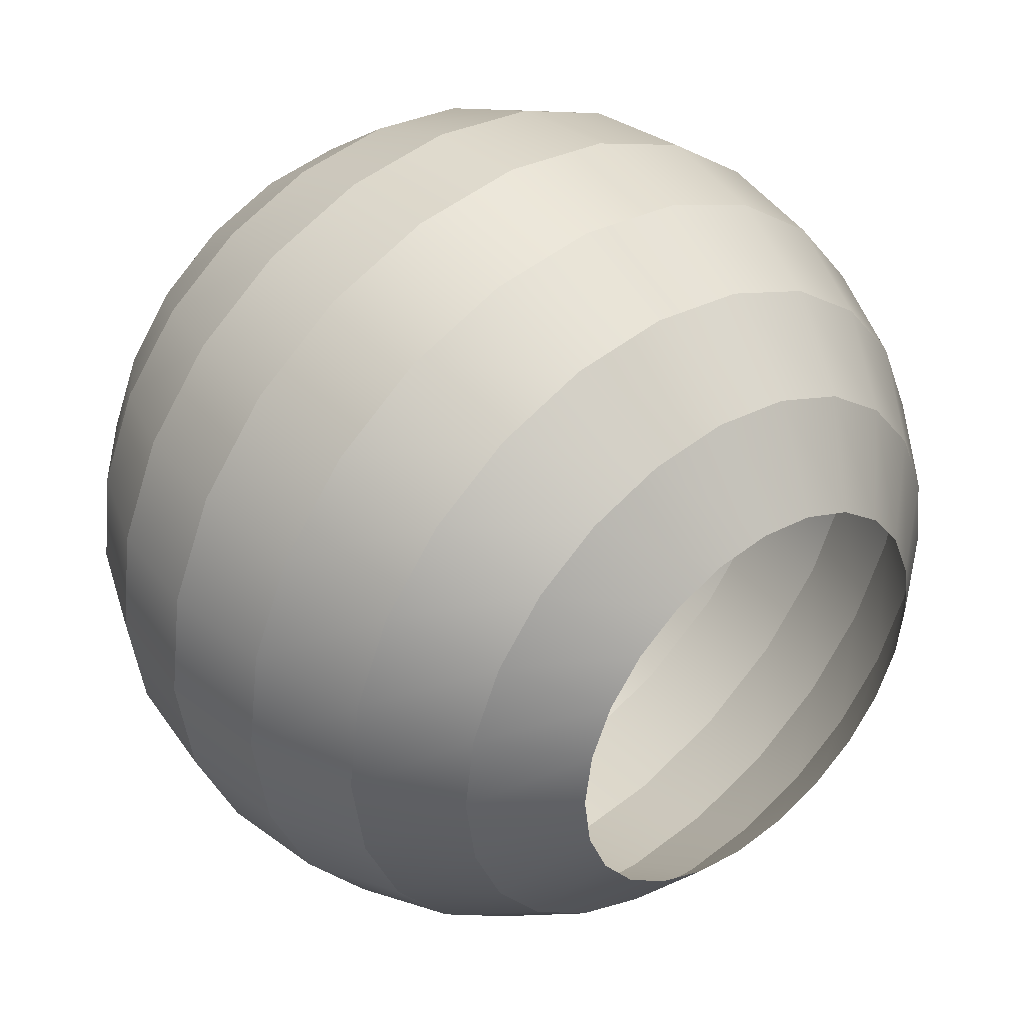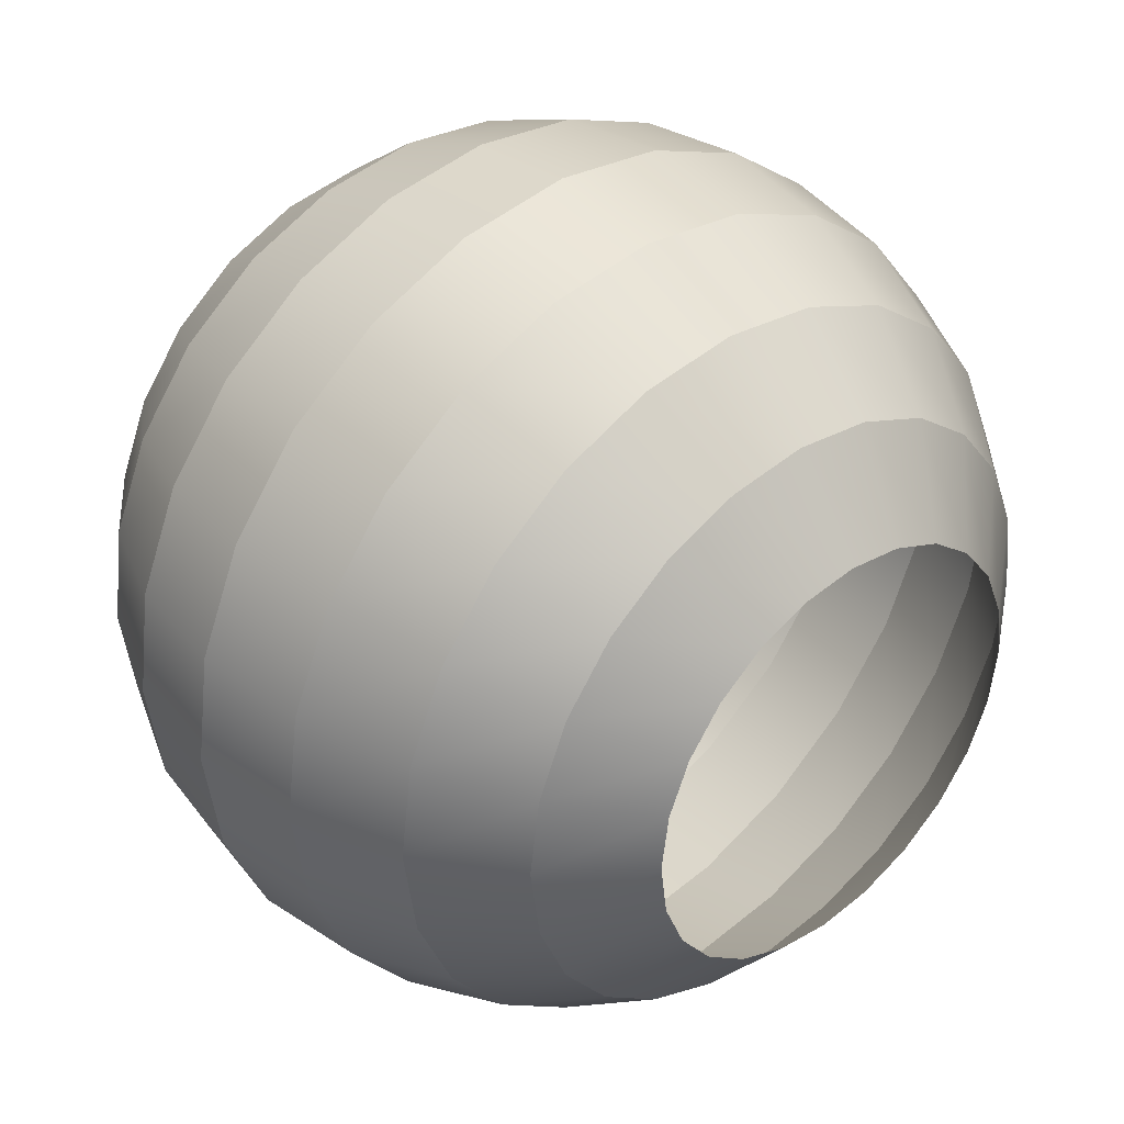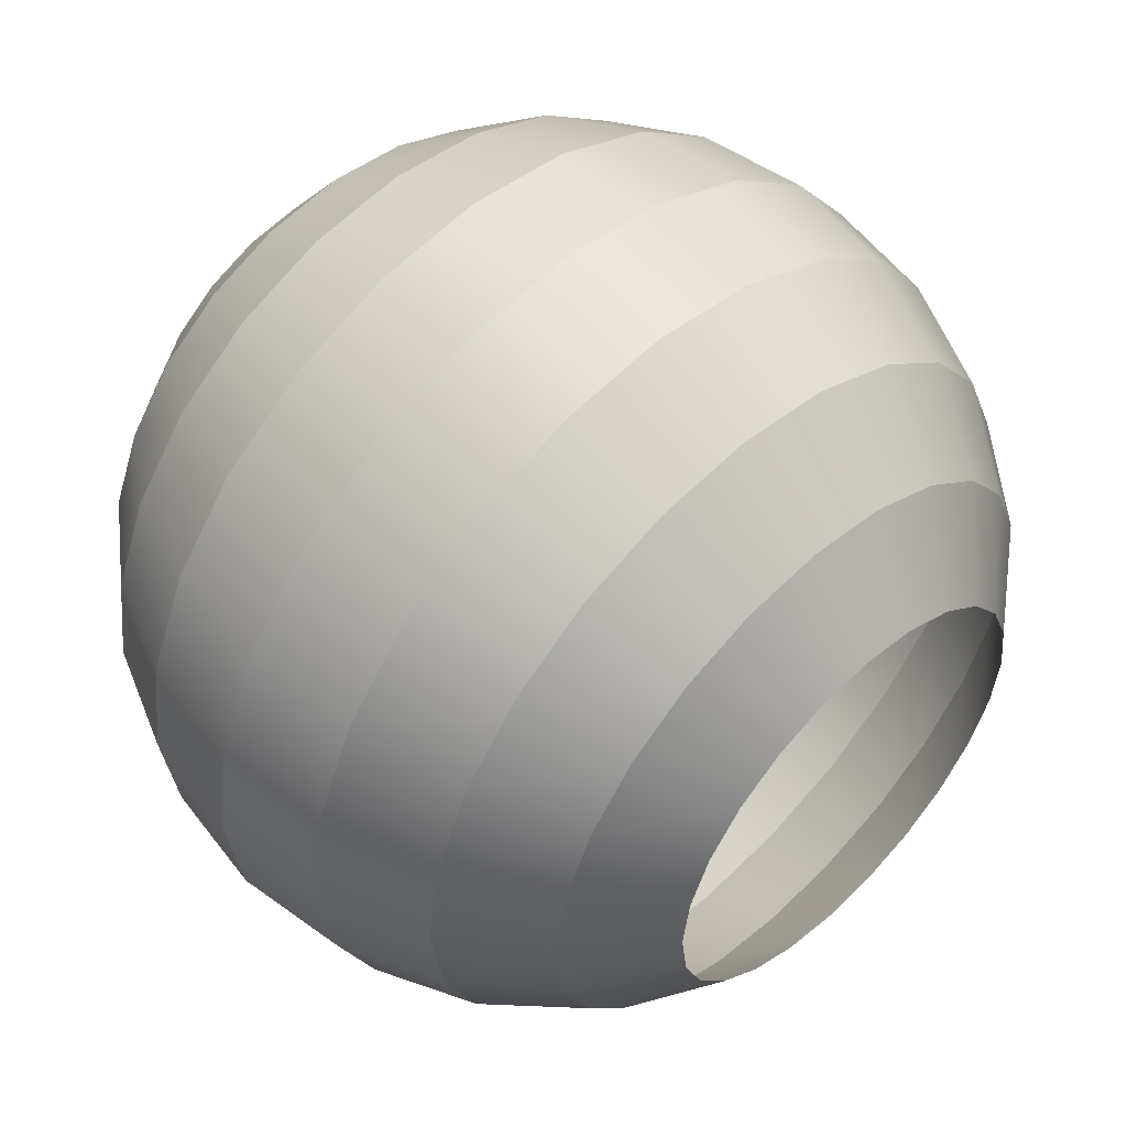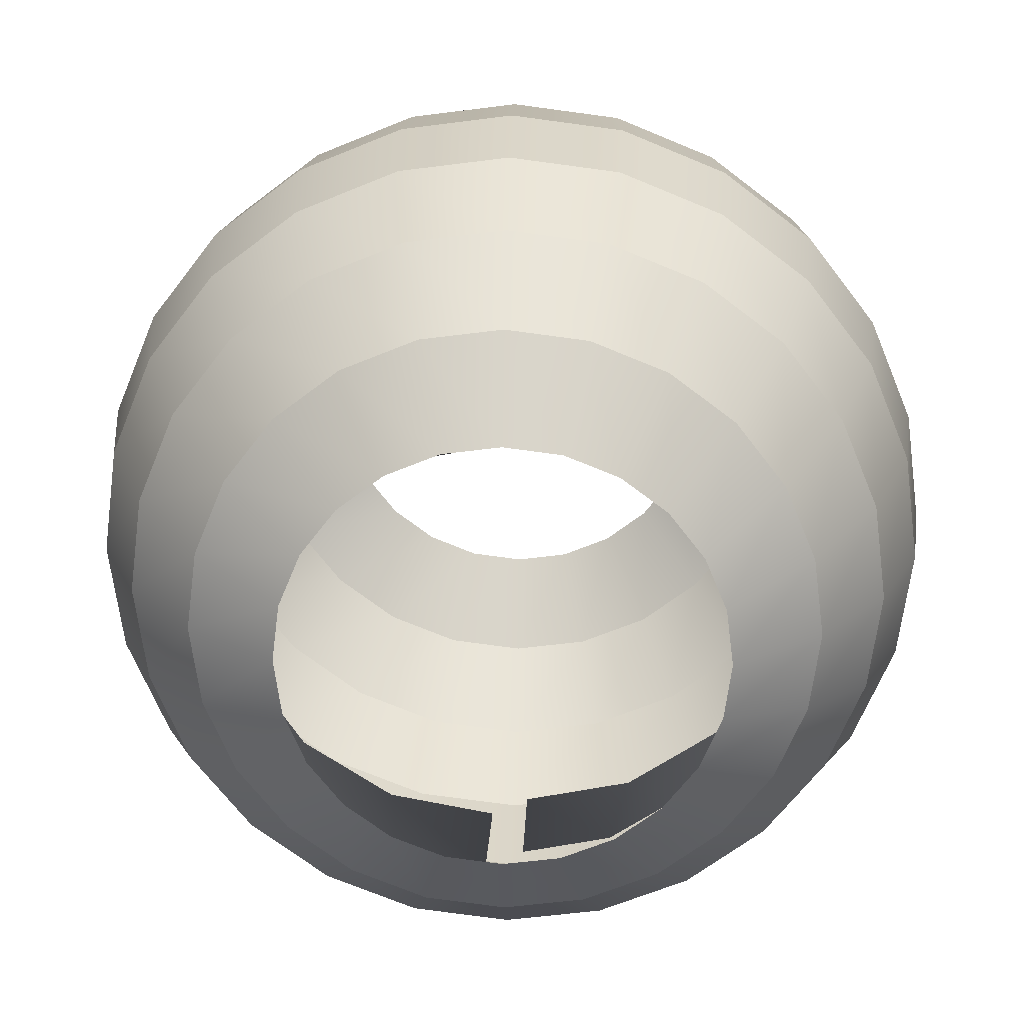
<metadata>
{"format":"obj","ext":"obj","renderer":"f3d","projection":"perspective","resolution":1024,"background":"white","views":[{"elev":40.2,"azim":-39.2,"up":"+Z"},{"elev":38.5,"azim":-41.4,"up":"+Z"},{"elev":53.1,"azim":-44.1,"up":"+Z"},{"elev":22.2,"azim":-178.6,"up":"+Z"}]}
</metadata>
<code>
v 0.4105 2.89 6.168
v 2.363 8 4.348
v 0.4105 8 4.736
v 2.911 2.89 5.671
v 4.019 8 3.242
v 5.031 2.89 4.254
v 5.125 8 1.587
v 6.447 2.89 2.134
v 5.513 8 -0.3661
v 6.945 2.89 -0.3661
v 5.125 8 -2.319
v 6.447 2.89 -2.867
v 4.019 8 -3.974
v 5.031 2.89 -4.986
v 2.363 8 -5.08
v 2.911 2.89 -6.403
v 0.4105 8 -5.469
v 0.4105 2.89 -6.9
g polygon0
f 1 2 3
f 1 4 2
f 4 5 2
f 4 6 5
f 6 7 5
f 6 8 7
f 8 9 7
f 8 10 9
f 10 11 9
f 10 12 11
f 12 13 11
f 12 14 13
f 14 15 13
f 14 16 15
f 16 17 15
f 16 18 17
v -0.445 2.89 -6.488
v -2.398 8 -4.668
v -0.445 8 -5.057
v -2.946 2.89 -5.991
v -4.053 8 -3.562
v -5.065 2.89 -4.574
v -5.159 8 -1.907
v -6.482 2.89 -2.455
v -5.547 8 0.04595
v -6.979 2.89 0.04595
v -5.159 8 1.999
v -6.482 2.89 2.546
v -4.053 8 3.654
v -5.065 2.89 4.666
v -2.398 8 4.76
v -2.946 2.89 6.083
v -0.445 8 5.148
v -0.445 2.89 6.58
g polygon1
f 19 20 21
f 19 22 20
f 22 23 20
f 22 24 23
f 24 25 23
f 24 26 25
f 26 27 25
f 26 28 27
f 28 29 27
f 28 30 29
f 30 31 29
f 30 32 31
f 32 33 31
f 32 34 33
f 34 35 33
f 34 36 35
v 5 8.66 0
v 6.83 7.071 -1.83
v 4.83 8.66 -1.294
v 7.071 7.071 0
v 4.83 8.66 1.294
v 6.83 7.071 1.83
v 4.33 8.66 2.5
v 6.124 7.071 3.536
v 3.536 8.66 3.536
v 5 7.071 5
v 2.5 8.66 4.33
v 3.536 7.071 6.124
v 1.294 8.66 4.83
v 1.83 7.071 6.83
v 0 8.66 5
v 0 7.071 7.071
v -1.294 8.66 4.83
v -1.83 7.071 6.83
v -2.5 8.66 4.33
v -3.536 7.071 6.124
v -3.536 8.66 3.536
v -5 7.071 5
v -4.33 8.66 2.5
v -6.124 7.071 3.536
v -4.83 8.66 1.294
v -6.83 7.071 1.83
v -5 8.66 0
v -7.071 7.071 0
v -4.83 8.66 -1.294
v -6.83 7.071 -1.83
v -4.33 8.66 -2.5
v -6.124 7.071 -3.536
v -3.536 8.66 -3.536
v -5 7.071 -5
v -2.5 8.66 -4.33
v -3.536 7.071 -6.124
v -1.294 8.66 -4.83
v -1.83 7.071 -6.83
v 0 8.66 -5
v 0 7.071 -7.071
v 1.294 8.66 -4.83
v 1.83 7.071 -6.83
v 2.5 8.66 -4.33
v 3.536 7.071 -6.124
v 3.536 8.66 -3.536
v 5 7.071 -5
v 4.33 8.66 -2.5
v 6.124 7.071 -3.536
v 4.83 8.66 -1.294
v 6.83 7.071 -1.83
v 7.071 7.071 0
v 8.365 5 -2.241
v 6.83 7.071 -1.83
v 8.66 5 0
v 6.83 7.071 1.83
v 8.365 5 2.241
v 6.124 7.071 3.536
v 7.5 5 4.33
v 5 7.071 5
v 6.124 5 6.124
v 3.536 7.071 6.124
v 4.33 5 7.5
v 1.83 7.071 6.83
v 2.241 5 8.365
v 0 7.071 7.071
v 0 5 8.66
v -1.83 7.071 6.83
v -2.241 5 8.365
v -3.536 7.071 6.124
v -4.33 5 7.5
v -5 7.071 5
v -6.124 5 6.124
v -6.124 7.071 3.536
v -7.5 5 4.33
v -6.83 7.071 1.83
v -8.365 5 2.241
v -7.071 7.071 0
v -8.66 5 0
v -6.83 7.071 -1.83
v -8.365 5 -2.241
v -6.124 7.071 -3.536
v -7.5 5 -4.33
v -5 7.071 -5
v -6.124 5 -6.124
v -3.536 7.071 -6.124
v -4.33 5 -7.5
v -1.83 7.071 -6.83
v -2.241 5 -8.365
v 0 7.071 -7.071
v 0 5 -8.66
v 1.83 7.071 -6.83
v 2.241 5 -8.365
v 3.536 7.071 -6.124
v 4.33 5 -7.5
v 5 7.071 -5
v 6.124 5 -6.124
v 6.124 7.071 -3.536
v 7.5 5 -4.33
v 6.83 7.071 -1.83
v 8.365 5 -2.241
v 8.66 5 0
v 9.33 2.588 -2.5
v 8.365 5 -2.241
v 9.659 2.588 0
v 8.365 5 2.241
v 9.33 2.588 2.5
v 7.5 5 4.33
v 8.365 2.588 4.83
v 6.124 5 6.124
v 6.83 2.588 6.83
v 4.33 5 7.5
v 4.83 2.588 8.365
v 2.241 5 8.365
v 2.5 2.588 9.33
v 0 5 8.66
v 0 2.588 9.659
v -2.241 5 8.365
v -2.5 2.588 9.33
v -4.33 5 7.5
v -4.83 2.588 8.365
v -6.124 5 6.124
v -6.83 2.588 6.83
v -7.5 5 4.33
v -8.365 2.588 4.83
v -8.365 5 2.241
v -9.33 2.588 2.5
v -8.66 5 0
v -9.659 2.588 0
v -8.365 5 -2.241
v -9.33 2.588 -2.5
v -7.5 5 -4.33
v -8.365 2.588 -4.83
v -6.124 5 -6.124
v -6.83 2.588 -6.83
v -4.33 5 -7.5
v -4.83 2.588 -8.365
v -2.241 5 -8.365
v -2.5 2.588 -9.33
v 0 5 -8.66
v 0 2.588 -9.659
v 2.241 5 -8.365
v 2.5 2.588 -9.33
v 4.33 5 -7.5
v 4.83 2.588 -8.365
v 6.124 5 -6.124
v 6.83 2.588 -6.83
v 7.5 5 -4.33
v 8.365 2.588 -4.83
v 8.365 5 -2.241
v 9.33 2.588 -2.5
v 9.659 2.588 0
v 9.659 0 -2.588
v 9.33 2.588 -2.5
v 10 0 0
v 9.33 2.588 2.5
v 9.659 0 2.588
v 8.365 2.588 4.83
v 8.66 0 5
v 6.83 2.588 6.83
v 7.071 0 7.071
v 4.83 2.588 8.365
v 5 0 8.66
v 2.5 2.588 9.33
v 2.588 0 9.659
v 0 2.588 9.659
v 0 0 10
v -2.5 2.588 9.33
v -2.588 0 9.659
v -4.83 2.588 8.365
v -5 0 8.66
v -6.83 2.588 6.83
v -7.071 0 7.071
v -8.365 2.588 4.83
v -8.66 0 5
v -9.33 2.588 2.5
v -9.659 0 2.588
v -9.659 2.588 0
v -10 0 0
v -9.33 2.588 -2.5
v -9.659 0 -2.588
v -8.365 2.588 -4.83
v -8.66 0 -5
v -6.83 2.588 -6.83
v -7.071 0 -7.071
v -4.83 2.588 -8.365
v -5 0 -8.66
v -2.5 2.588 -9.33
v -2.588 0 -9.659
v 0 2.588 -9.659
v 0 0 -10
v 2.5 2.588 -9.33
v 2.588 0 -9.659
v 4.83 2.588 -8.365
v 5 0 -8.66
v 6.83 2.588 -6.83
v 7.071 0 -7.071
v 8.365 2.588 -4.83
v 8.66 0 -5
v 9.33 2.588 -2.5
v 9.659 0 -2.588
v 10 0 0
v 9.33 -2.588 -2.5
v 9.659 0 -2.588
v 9.659 -2.588 0
v 9.659 0 2.588
v 9.33 -2.588 2.5
v 8.66 0 5
v 8.365 -2.588 4.83
v 7.071 0 7.071
v 6.83 -2.588 6.83
v 5 0 8.66
v 4.83 -2.588 8.365
v 2.588 0 9.659
v 2.5 -2.588 9.33
v 0 0 10
v 0 -2.588 9.659
v -2.588 0 9.659
v -2.5 -2.588 9.33
v -5 0 8.66
v -4.83 -2.588 8.365
v -7.071 0 7.071
v -6.83 -2.588 6.83
v -8.66 0 5
v -8.365 -2.588 4.83
v -9.659 0 2.588
v -9.33 -2.588 2.5
v -10 0 0
v -9.659 -2.588 0
v -9.659 0 -2.588
v -9.33 -2.588 -2.5
v -8.66 0 -5
v -8.365 -2.588 -4.83
v -7.071 0 -7.071
v -6.83 -2.588 -6.83
v -5 0 -8.66
v -4.83 -2.588 -8.365
v -2.588 0 -9.659
v -2.5 -2.588 -9.33
v 0 0 -10
v 0 -2.588 -9.659
v 2.588 0 -9.659
v 2.5 -2.588 -9.33
v 5 0 -8.66
v 4.83 -2.588 -8.365
v 7.071 0 -7.071
v 6.83 -2.588 -6.83
v 8.66 0 -5
v 8.365 -2.588 -4.83
v 9.659 0 -2.588
v 9.33 -2.588 -2.5
v 9.659 -2.588 0
v 8.365 -5 -2.241
v 9.33 -2.588 -2.5
v 8.66 -5 0
v 9.33 -2.588 2.5
v 8.365 -5 2.241
v 8.365 -2.588 4.83
v 7.5 -5 4.33
v 6.83 -2.588 6.83
v 6.124 -5 6.124
v 4.83 -2.588 8.365
v 4.33 -5 7.5
v 2.5 -2.588 9.33
v 2.241 -5 8.365
v 0 -2.588 9.659
v 0 -5 8.66
v -2.5 -2.588 9.33
v -2.241 -5 8.365
v -4.83 -2.588 8.365
v -4.33 -5 7.5
v -6.83 -2.588 6.83
v -6.124 -5 6.124
v -8.365 -2.588 4.83
v -7.5 -5 4.33
v -9.33 -2.588 2.5
v -8.365 -5 2.241
v -9.659 -2.588 0
v -8.66 -5 0
v -9.33 -2.588 -2.5
v -8.365 -5 -2.241
v -8.365 -2.588 -4.83
v -7.5 -5 -4.33
v -6.83 -2.588 -6.83
v -6.124 -5 -6.124
v -4.83 -2.588 -8.365
v -4.33 -5 -7.5
v -2.5 -2.588 -9.33
v -2.241 -5 -8.365
v 0 -2.588 -9.659
v 0 -5 -8.66
v 2.5 -2.588 -9.33
v 2.241 -5 -8.365
v 4.83 -2.588 -8.365
v 4.33 -5 -7.5
v 6.83 -2.588 -6.83
v 6.124 -5 -6.124
v 8.365 -2.588 -4.83
v 7.5 -5 -4.33
v 9.33 -2.588 -2.5
v 8.365 -5 -2.241
v 8.66 -5 0
v 6.83 -7.071 -1.83
v 8.365 -5 -2.241
v 7.071 -7.071 0
v 8.365 -5 2.241
v 6.83 -7.071 1.83
v 7.5 -5 4.33
v 6.124 -7.071 3.536
v 6.124 -5 6.124
v 5 -7.071 5
v 4.33 -5 7.5
v 3.536 -7.071 6.124
v 2.241 -5 8.365
v 1.83 -7.071 6.83
v 0 -5 8.66
v 0 -7.071 7.071
v -2.241 -5 8.365
v -1.83 -7.071 6.83
v -4.33 -5 7.5
v -3.536 -7.071 6.124
v -6.124 -5 6.124
v -5 -7.071 5
v -7.5 -5 4.33
v -6.124 -7.071 3.536
v -8.365 -5 2.241
v -6.83 -7.071 1.83
v -8.66 -5 0
v -7.071 -7.071 0
v -8.365 -5 -2.241
v -6.83 -7.071 -1.83
v -7.5 -5 -4.33
v -6.124 -7.071 -3.536
v -6.124 -5 -6.124
v -5 -7.071 -5
v -4.33 -5 -7.5
v -3.536 -7.071 -6.124
v -2.241 -5 -8.365
v -1.83 -7.071 -6.83
v 0 -5 -8.66
v 0 -7.071 -7.071
v 2.241 -5 -8.365
v 1.83 -7.071 -6.83
v 4.33 -5 -7.5
v 3.536 -7.071 -6.124
v 6.124 -5 -6.124
v 5 -7.071 -5
v 7.5 -5 -4.33
v 6.124 -7.071 -3.536
v 8.365 -5 -2.241
v 6.83 -7.071 -1.83
v 7.071 -7.071 0
v 4.83 -8.66 -1.294
v 6.83 -7.071 -1.83
v 5 -8.66 0
v 6.83 -7.071 1.83
v 4.83 -8.66 1.294
v 6.124 -7.071 3.536
v 4.33 -8.66 2.5
v 5 -7.071 5
v 3.536 -8.66 3.536
v 3.536 -7.071 6.124
v 2.5 -8.66 4.33
v 1.83 -7.071 6.83
v 1.294 -8.66 4.83
v 0 -7.071 7.071
v 0 -8.66 5
v -1.83 -7.071 6.83
v -1.294 -8.66 4.83
v -3.536 -7.071 6.124
v -2.5 -8.66 4.33
v -5 -7.071 5
v -3.536 -8.66 3.536
v -6.124 -7.071 3.536
v -4.33 -8.66 2.5
v -6.83 -7.071 1.83
v -4.83 -8.66 1.294
v -7.071 -7.071 0
v -5 -8.66 0
v -6.83 -7.071 -1.83
v -4.83 -8.66 -1.294
v -6.124 -7.071 -3.536
v -4.33 -8.66 -2.5
v -5 -7.071 -5
v -3.536 -8.66 -3.536
v -3.536 -7.071 -6.124
v -2.5 -8.66 -4.33
v -1.83 -7.071 -6.83
v -1.294 -8.66 -4.83
v 0 -7.071 -7.071
v 0 -8.66 -5
v 1.83 -7.071 -6.83
v 1.294 -8.66 -4.83
v 3.536 -7.071 -6.124
v 2.5 -8.66 -4.33
v 5 -7.071 -5
v 3.536 -8.66 -3.536
v 6.124 -7.071 -3.536
v 4.33 -8.66 -2.5
v 6.83 -7.071 -1.83
v 4.83 -8.66 -1.294
g polygon2
f 37 38 39
f 37 40 38
f 41 40 37
f 41 42 40
f 43 42 41
f 43 44 42
f 45 44 43
f 45 46 44
f 47 46 45
f 47 48 46
f 49 48 47
f 49 50 48
f 51 50 49
f 51 52 50
f 53 52 51
f 53 54 52
f 55 54 53
f 55 56 54
f 57 56 55
f 57 58 56
f 59 58 57
f 59 60 58
f 61 60 59
f 61 62 60
f 63 62 61
f 63 64 62
f 65 64 63
f 65 66 64
f 67 66 65
f 67 68 66
f 69 68 67
f 69 70 68
f 71 70 69
f 71 72 70
f 73 72 71
f 73 74 72
f 75 74 73
f 75 76 74
f 77 76 75
f 77 78 76
f 79 78 77
f 79 80 78
f 81 80 79
f 81 82 80
f 83 82 81
f 83 84 82
f 85 84 83
f 85 86 84
f 87 88 89
f 87 90 88
f 91 90 87
f 91 92 90
f 93 92 91
f 93 94 92
f 95 94 93
f 95 96 94
f 97 96 95
f 97 98 96
f 99 98 97
f 99 100 98
f 101 100 99
f 101 102 100
f 103 102 101
f 103 104 102
f 105 104 103
f 105 106 104
f 107 106 105
f 107 108 106
f 109 108 107
f 109 110 108
f 111 110 109
f 111 112 110
f 113 112 111
f 113 114 112
f 115 114 113
f 115 116 114
f 117 116 115
f 117 118 116
f 119 118 117
f 119 120 118
f 121 120 119
f 121 122 120
f 123 122 121
f 123 124 122
f 125 124 123
f 125 126 124
f 127 126 125
f 127 128 126
f 129 128 127
f 129 130 128
f 131 130 129
f 131 132 130
f 133 132 131
f 133 134 132
f 135 134 133
f 135 136 134
f 137 138 139
f 137 140 138
f 141 140 137
f 141 142 140
f 143 142 141
f 143 144 142
f 145 144 143
f 145 146 144
f 147 146 145
f 147 148 146
f 149 148 147
f 149 150 148
f 151 150 149
f 151 152 150
f 153 152 151
f 153 154 152
f 155 154 153
f 155 156 154
f 157 156 155
f 157 158 156
f 159 158 157
f 159 160 158
f 161 160 159
f 161 162 160
f 163 162 161
f 163 164 162
f 165 164 163
f 165 166 164
f 167 166 165
f 167 168 166
f 169 168 167
f 169 170 168
f 171 170 169
f 171 172 170
f 173 172 171
f 173 174 172
f 175 174 173
f 175 176 174
f 177 176 175
f 177 178 176
f 179 178 177
f 179 180 178
f 181 180 179
f 181 182 180
f 183 182 181
f 183 184 182
f 185 184 183
f 185 186 184
f 187 188 189
f 187 190 188
f 191 190 187
f 191 192 190
f 193 192 191
f 193 194 192
f 195 194 193
f 195 196 194
f 197 196 195
f 197 198 196
f 199 198 197
f 199 200 198
f 201 200 199
f 201 202 200
f 203 202 201
f 203 204 202
f 205 204 203
f 205 206 204
f 207 206 205
f 207 208 206
f 209 208 207
f 209 210 208
f 211 210 209
f 211 212 210
f 213 212 211
f 213 214 212
f 215 214 213
f 215 216 214
f 217 216 215
f 217 218 216
f 219 218 217
f 219 220 218
f 221 220 219
f 221 222 220
f 223 222 221
f 223 224 222
f 225 224 223
f 225 226 224
f 227 226 225
f 227 228 226
f 229 228 227
f 229 230 228
f 231 230 229
f 231 232 230
f 233 232 231
f 233 234 232
f 235 234 233
f 235 236 234
f 237 238 239
f 237 240 238
f 241 240 237
f 241 242 240
f 243 242 241
f 243 244 242
f 245 244 243
f 245 246 244
f 247 246 245
f 247 248 246
f 249 248 247
f 249 250 248
f 251 250 249
f 251 252 250
f 253 252 251
f 253 254 252
f 255 254 253
f 255 256 254
f 257 256 255
f 257 258 256
f 259 258 257
f 259 260 258
f 261 260 259
f 261 262 260
f 263 262 261
f 263 264 262
f 265 264 263
f 265 266 264
f 267 266 265
f 267 268 266
f 269 268 267
f 269 270 268
f 271 270 269
f 271 272 270
f 273 272 271
f 273 274 272
f 275 274 273
f 275 276 274
f 277 276 275
f 277 278 276
f 279 278 277
f 279 280 278
f 281 280 279
f 281 282 280
f 283 282 281
f 283 284 282
f 285 284 283
f 285 286 284
f 287 288 289
f 287 290 288
f 291 290 287
f 291 292 290
f 293 292 291
f 293 294 292
f 295 294 293
f 295 296 294
f 297 296 295
f 297 298 296
f 299 298 297
f 299 300 298
f 301 300 299
f 301 302 300
f 303 302 301
f 303 304 302
f 305 304 303
f 305 306 304
f 307 306 305
f 307 308 306
f 309 308 307
f 309 310 308
f 311 310 309
f 311 312 310
f 313 312 311
f 313 314 312
f 315 314 313
f 315 316 314
f 317 316 315
f 317 318 316
f 319 318 317
f 319 320 318
f 321 320 319
f 321 322 320
f 323 322 321
f 323 324 322
f 325 324 323
f 325 326 324
f 327 326 325
f 327 328 326
f 329 328 327
f 329 330 328
f 331 330 329
f 331 332 330
f 333 332 331
f 333 334 332
f 335 334 333
f 335 336 334
f 337 338 339
f 337 340 338
f 341 340 337
f 341 342 340
f 343 342 341
f 343 344 342
f 345 344 343
f 345 346 344
f 347 346 345
f 347 348 346
f 349 348 347
f 349 350 348
f 351 350 349
f 351 352 350
f 353 352 351
f 353 354 352
f 355 354 353
f 355 356 354
f 357 356 355
f 357 358 356
f 359 358 357
f 359 360 358
f 361 360 359
f 361 362 360
f 363 362 361
f 363 364 362
f 365 364 363
f 365 366 364
f 367 366 365
f 367 368 366
f 369 368 367
f 369 370 368
f 371 370 369
f 371 372 370
f 373 372 371
f 373 374 372
f 375 374 373
f 375 376 374
f 377 376 375
f 377 378 376
f 379 378 377
f 379 380 378
f 381 380 379
f 381 382 380
f 383 382 381
f 383 384 382
f 385 384 383
f 385 386 384
f 387 388 389
f 387 390 388
f 391 390 387
f 391 392 390
f 393 392 391
f 393 394 392
f 395 394 393
f 395 396 394
f 397 396 395
f 397 398 396
f 399 398 397
f 399 400 398
f 401 400 399
f 401 402 400
f 403 402 401
f 403 404 402
f 405 404 403
f 405 406 404
f 407 406 405
f 407 408 406
f 409 408 407
f 409 410 408
f 411 410 409
f 411 412 410
f 413 412 411
f 413 414 412
f 415 414 413
f 415 416 414
f 417 416 415
f 417 418 416
f 419 418 417
f 419 420 418
f 421 420 419
f 421 422 420
f 423 422 421
f 423 424 422
f 425 424 423
f 425 426 424
f 427 426 425
f 427 428 426
f 429 428 427
f 429 430 428
f 431 430 429
f 431 432 430
f 433 432 431
f 433 434 432
f 435 434 433
f 435 436 434

</code>
